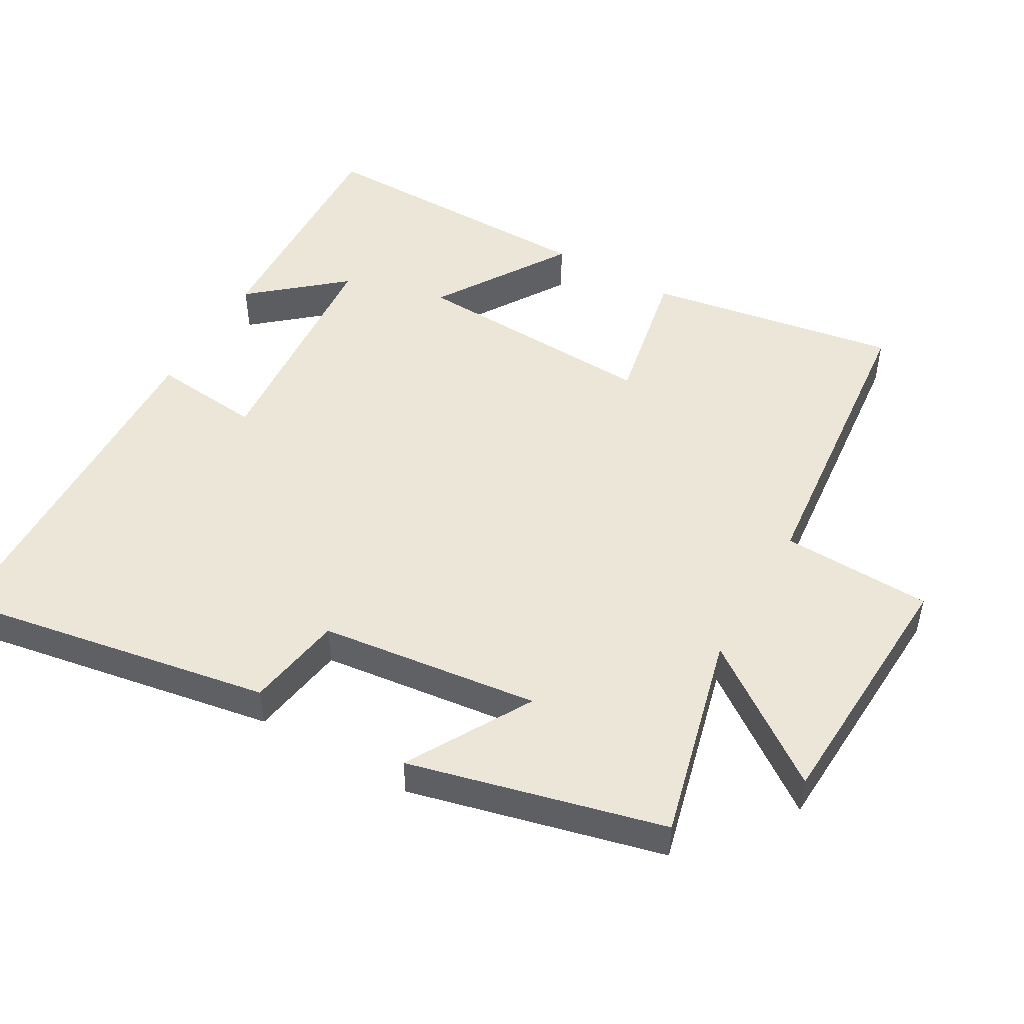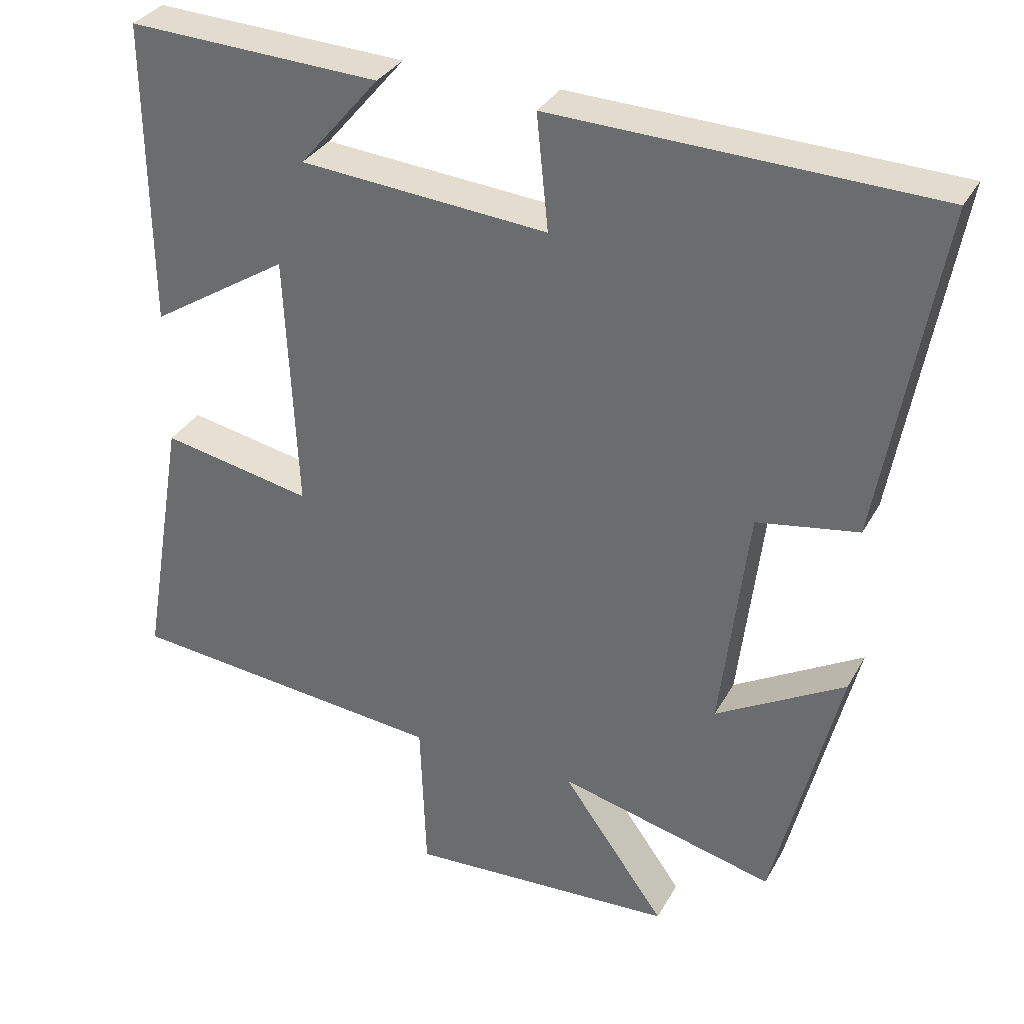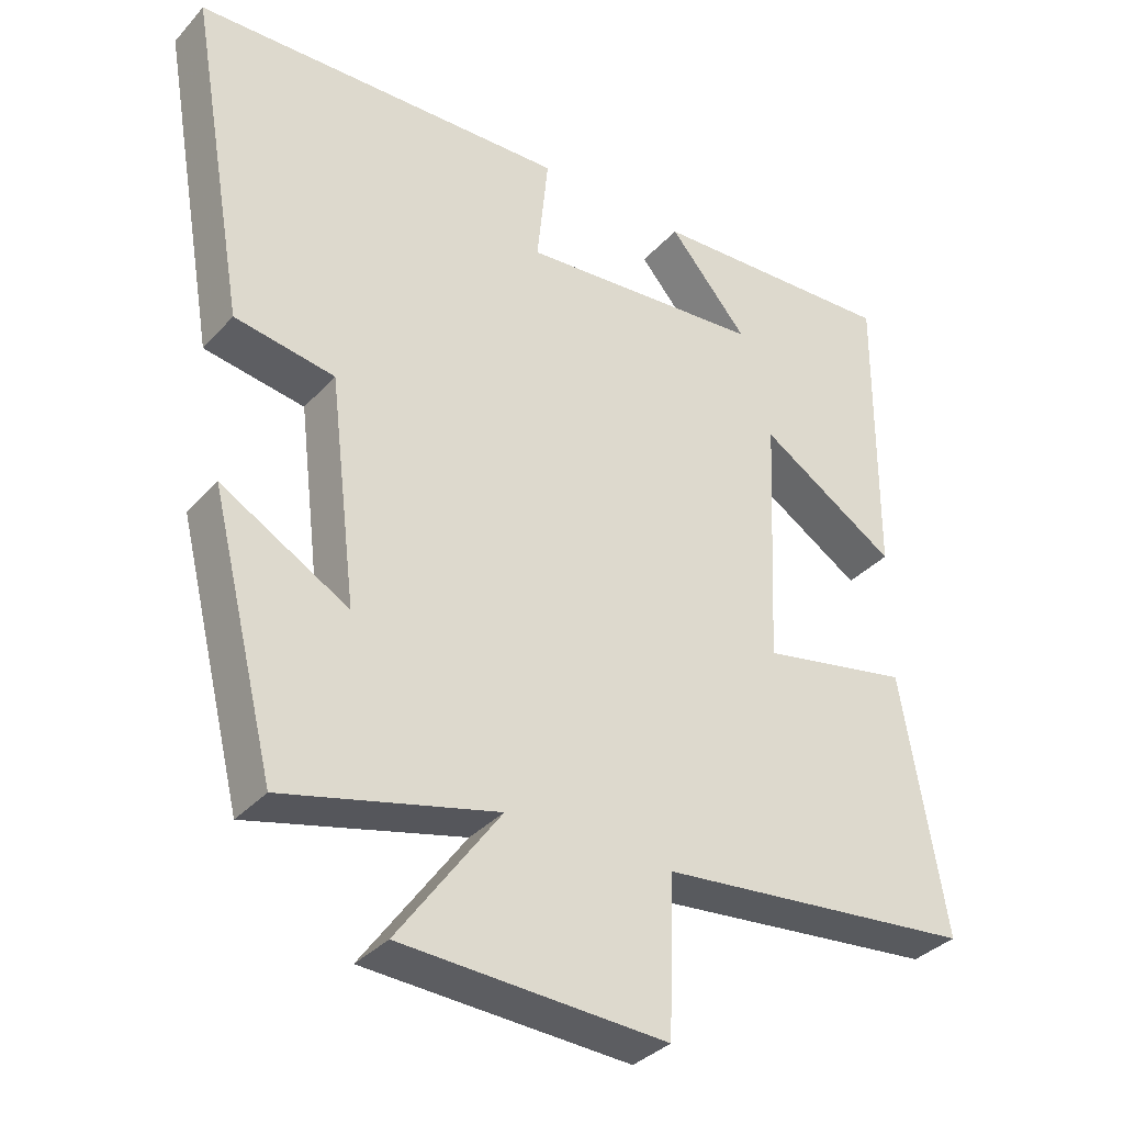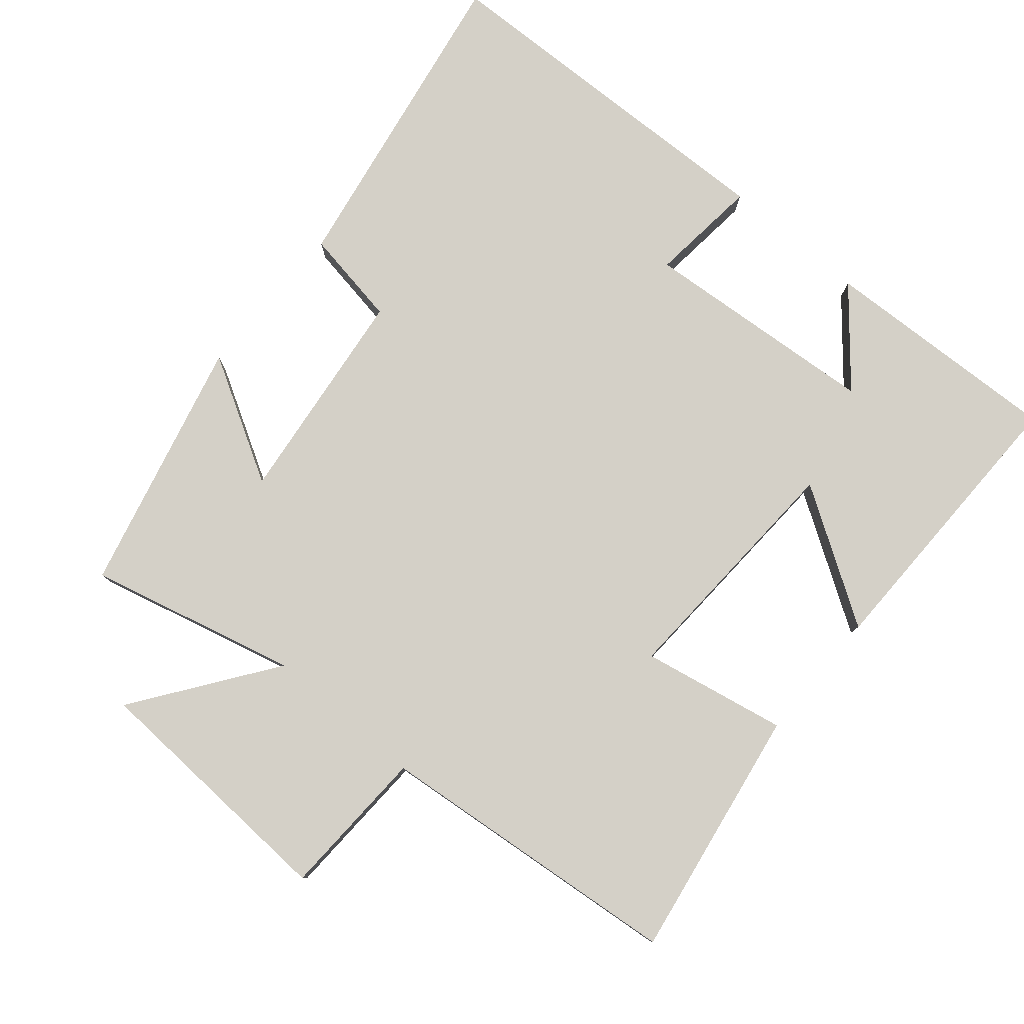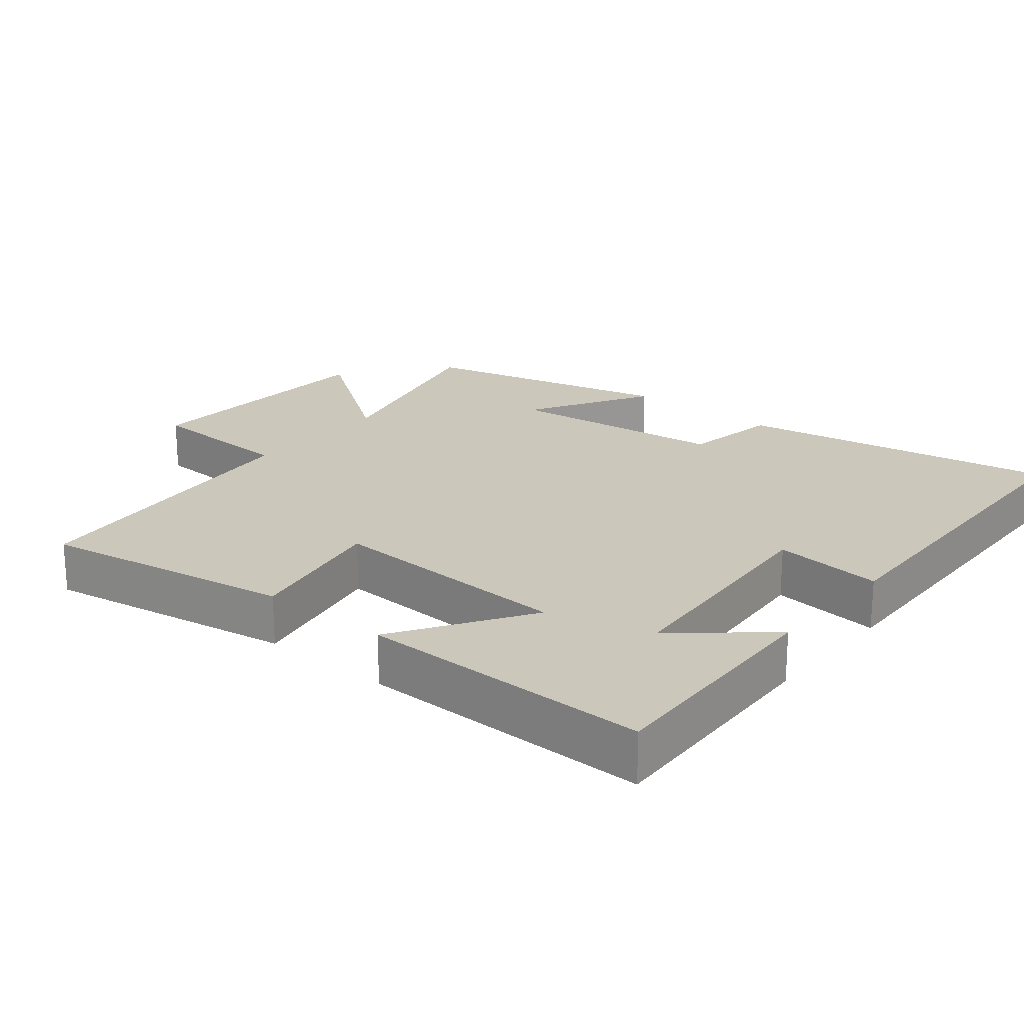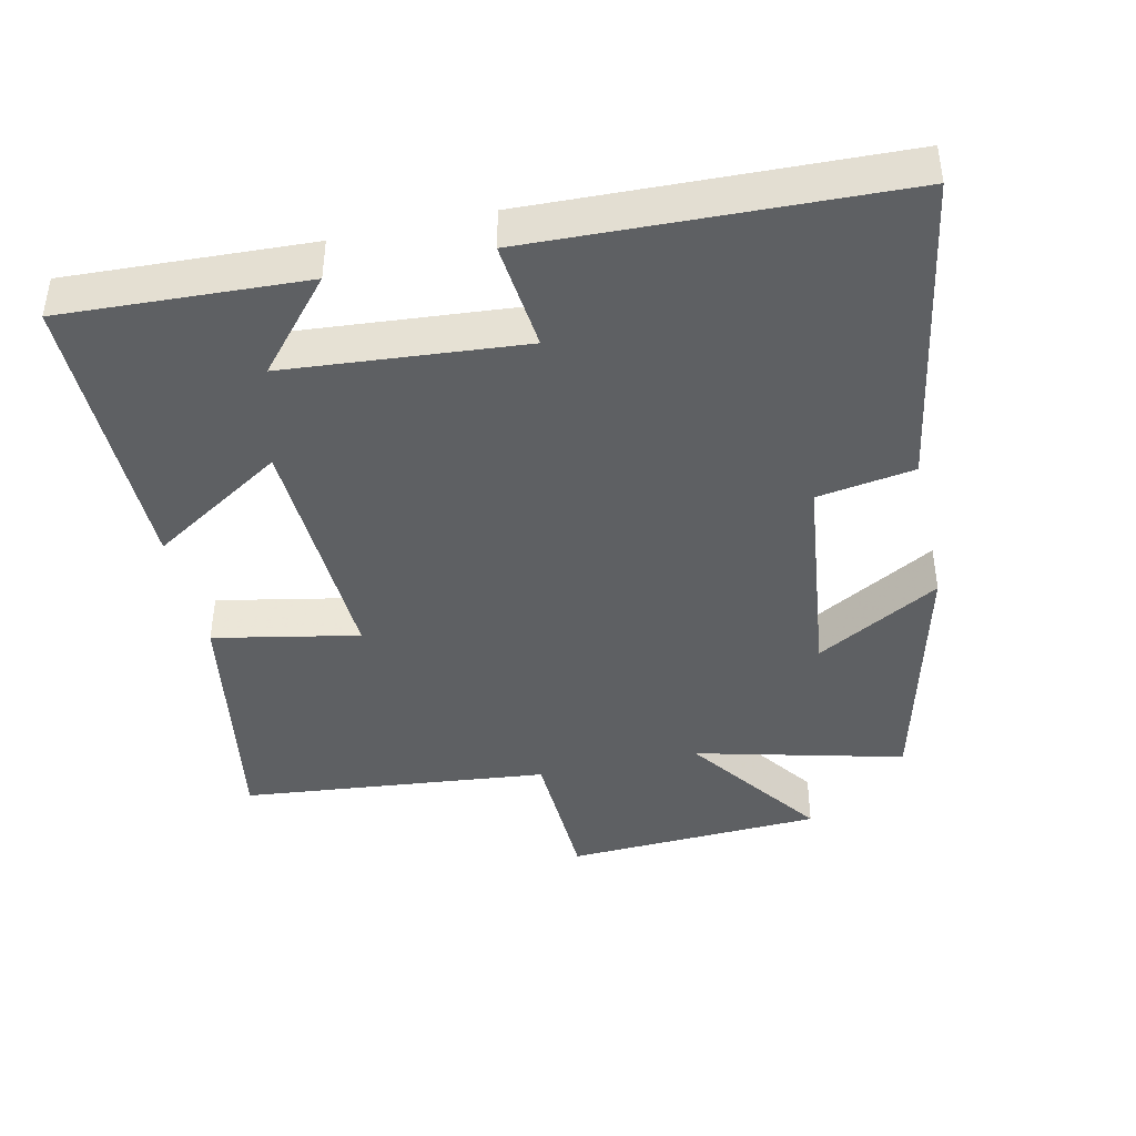
<metadata>
{"format":"obj","ext":"obj","renderer":"f3d","projection":"perspective","resolution":1024,"background":"white","views":[{"elev":49.2,"azim":119.9,"up":"+Y"},{"elev":32.8,"azim":25.0,"up":"+Z"},{"elev":-35.0,"azim":144.3,"up":"+Z"},{"elev":79.9,"azim":-139.6,"up":"+Y"},{"elev":21.6,"azim":-50.4,"up":"+Y"},{"elev":-42.3,"azim":12.6,"up":"+Y"}]}
</metadata>
<code>
v -0.561 0.07 -0.455
v -0.5 0.07 -0.095
v -0.293 0.07 -0.136
v -0.309 0.07 0.218
v -0.5 0.07 0.097
v -0.503 0.07 0.516
v -0.156 0.07 0.5
v -0.266 0.07 0.371
v 0.074 0.07 0.343
v 0.058 0.07 0.5
v 0.58 0.07 0.482
v 0.5 0.07 0.024
v 0.361 0.07 0.001
v 0.323 0.07 -0.313
v 0.5 0.07 -0.212
v 0.41 0.07 -0.575
v 0.113 0.07 -0.5
v 0.255 0.07 -0.698
v -0.113 0.07 -0.716
v -0.121 0.07 -0.5
v -0.561 0 -0.455
v -0.5 0 -0.095
v -0.293 0 -0.136
v -0.309 0 0.218
v -0.5 0 0.097
v -0.503 0 0.516
v -0.156 0 0.5
v -0.266 0 0.371
v 0.074 0 0.343
v 0.058 0 0.5
v 0.58 0 0.482
v 0.5 0 0.024
v 0.361 0 0.001
v 0.323 0 -0.313
v 0.5 0 -0.212
v 0.41 0 -0.575
v 0.113 0 -0.5
v 0.255 0 -0.698
v -0.113 0 -0.716
v -0.121 0 -0.5
f 17 18 19 20
f 1 2 3
f 20 1 3
f 17 20 3
f 14 15 16 17
f 17 3 4
f 14 17 4
f 13 14 4
f 11 12 13
f 10 11 13
f 9 10 13
f 8 9 13 4
f 5 6 7 8
f 4 5 8
f 40 39 38 37
f 23 22 21
f 23 21 40
f 23 40 37
f 37 36 35 34
f 24 23 37
f 24 37 34
f 24 34 33
f 33 32 31
f 33 31 30
f 33 30 29
f 24 33 29 28
f 28 27 26 25
f 28 25 24
f 1 21 22 2
f 2 22 23 3
f 3 23 24 4
f 4 24 25 5
f 5 25 26 6
f 6 26 27 7
f 7 27 28 8
f 8 28 29 9
f 9 29 30 10
f 10 30 31 11
f 11 31 32 12
f 12 32 33 13
f 13 33 34 14
f 14 34 35 15
f 15 35 36 16
f 16 36 37 17
f 17 37 38 18
f 18 38 39 19
f 19 39 40 20
f 20 40 21 1

</code>
